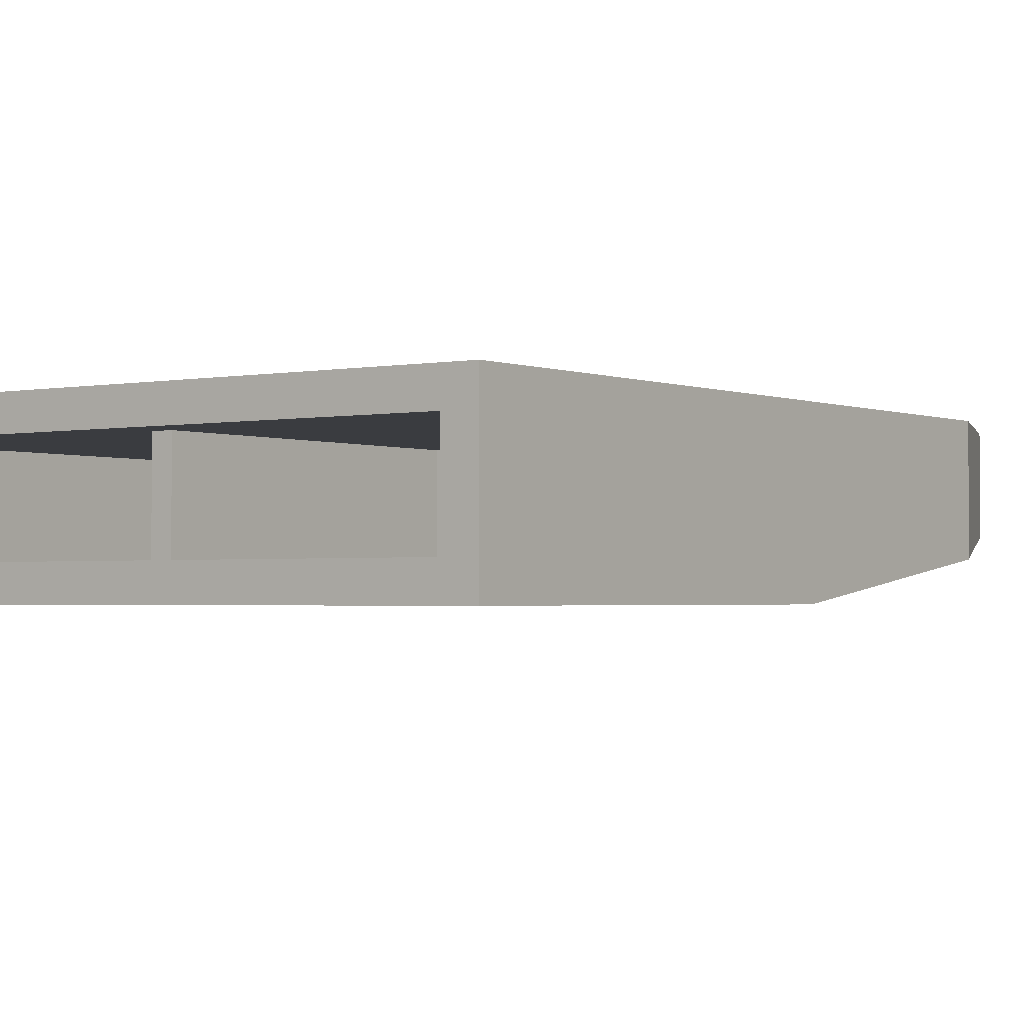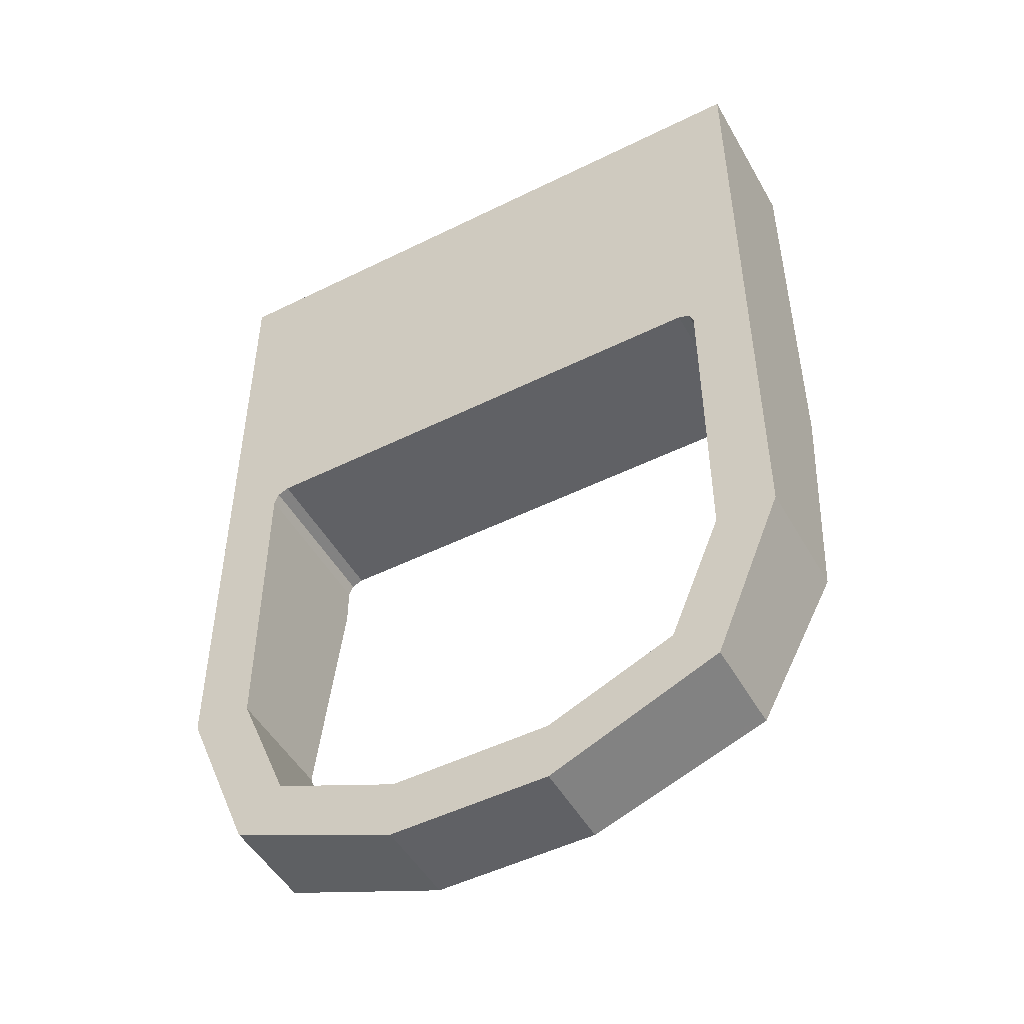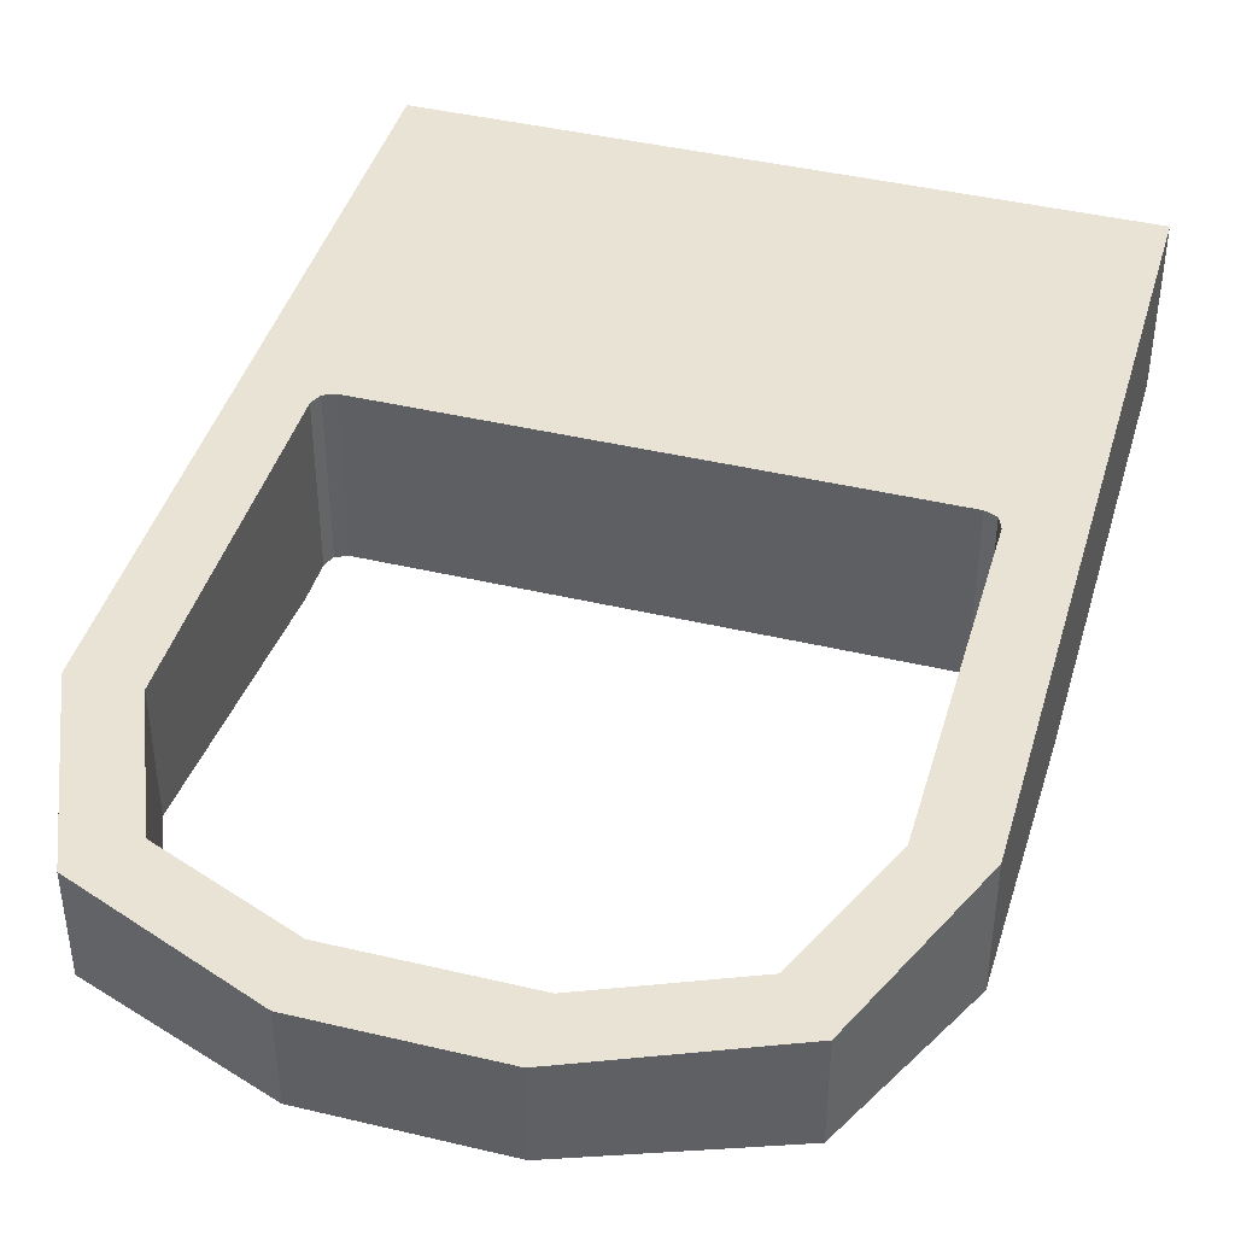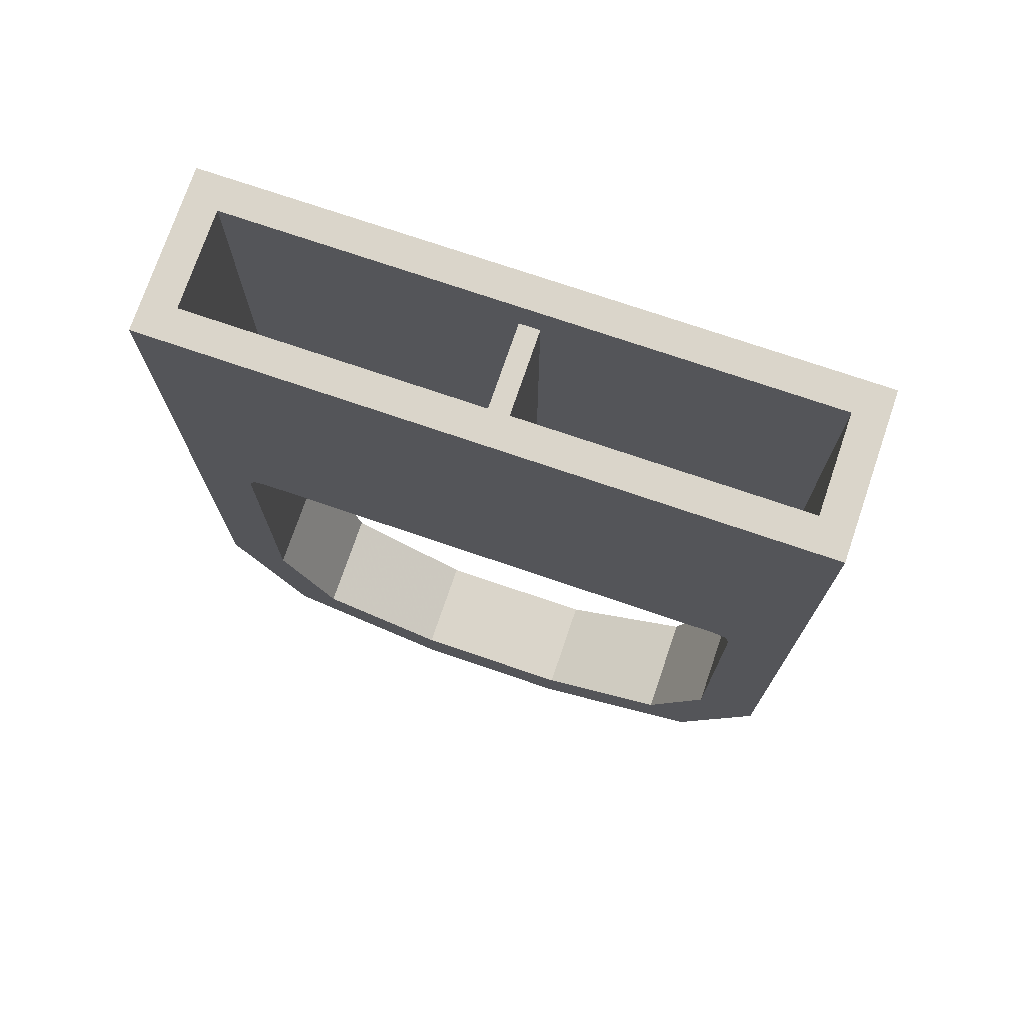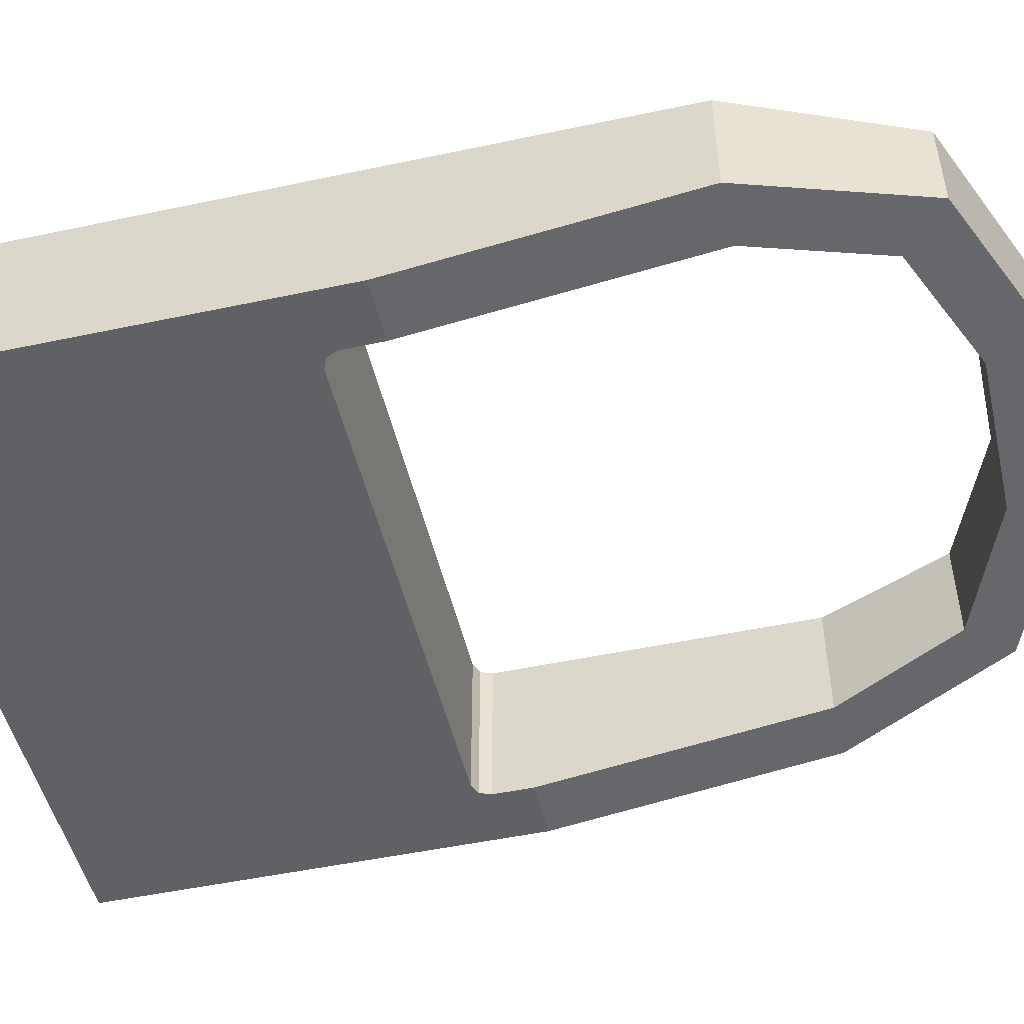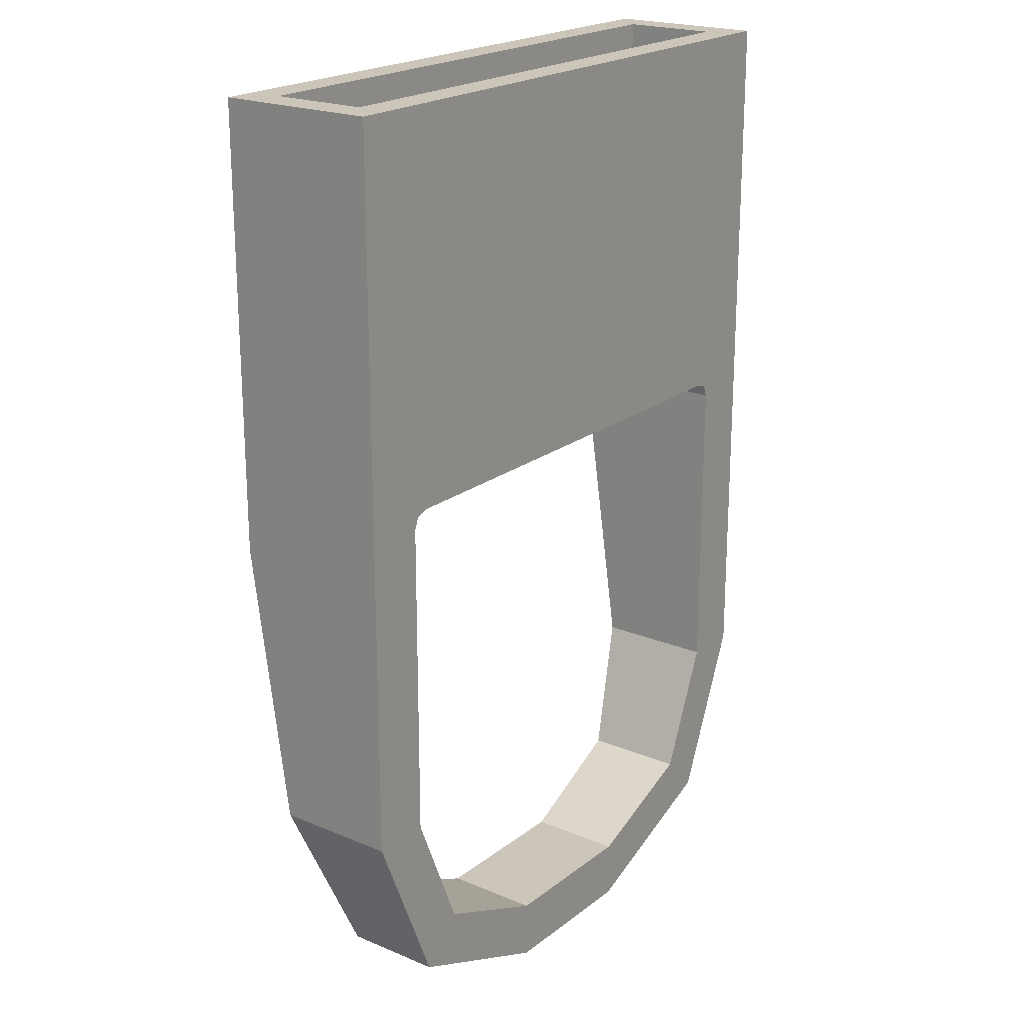
<metadata>
{"format":"obj","ext":"obj","renderer":"f3d","projection":"perspective","resolution":1024,"background":"white","views":[{"elev":-1.9,"azim":-144.2,"up":"+Z"},{"elev":-49.5,"azim":28.7,"up":"+Y"},{"elev":42.3,"azim":15.9,"up":"+Z"},{"elev":74.3,"azim":18.8,"up":"+Y"},{"elev":-49.8,"azim":-76.8,"up":"+Z"},{"elev":21.0,"azim":-53.2,"up":"+Y"}]}
</metadata>
<code>
v 1.8 6 -0.3
v 2 6 -0.5
v -2 6 -0.5
v -1.8 6 -0.3
v 1.8 6 0.3
v 2 6 0.5
v 2 6 -0.5
v 1.8 6 -0.3
v -1.8 6 0.3
v -2 6 0.5
v 2 6 0.5
v 1.8 6 0.3
v -1.8 6 -0.3
v -2 6 -0.5
v -2 6 0.5
v -1.8 6 0.3
v -1.8 3.75 0.3
v 1.8 3.75 0.3
v 1.8 3.75 -0.3
v -1.8 3.75 -0.3
v -1.8 3.75 0.3
v -1.8 6 0.3
v 1.8 6 0.3
v 1.8 3.75 0.3
v -1.8 3.75 -0.3
v -1.8 6 -0.3
v -1.8 6 0.3
v -1.8 3.75 0.3
v 1.8 3.75 -0.3
v 1.8 6 -0.3
v -1.8 6 -0.3
v -1.8 3.75 -0.3
v 1.8 3.75 0.3
v 1.8 6 0.3
v 1.8 6 -0.3
v 1.8 3.75 -0.3
v -0.0625 5.75 -0.3
v 0.0625 5.75 -0.3
v 0.0625 5.75 0.3
v -0.0625 5.75 0.3
v 0.0625 5.75 -0.3
v 0.0625 3.75 -0.3
v 0.0625 3.75 0.3
v 0.0625 5.75 0.3
v -0.0625 5.75 0.3
v -0.0625 3.75 0.3
v -0.0625 3.75 -0.3
v -0.0625 5.75 -0.3
v 1.525 3.6 -0.5
v -1.525 3.6 -0.5
v -2 6 -0.5
v 2 6 -0.5
v 1.625 3.6 -0.5
v 1.525 3.6 -0.5
v 2 6 -0.5
v -2 6 -0.5
v -1.525 3.6 -0.5
v -1.625 3.6 -0.5
v -1.625 3.6 -0.5
v -1.625 3.5 -0.5
v -2 3.25 -0.5
v -2 6 -0.5
v 1.625 3.5 -0.5
v 1.625 3.6 -0.5
v 2 6 -0.5
v 2 3.25 -0.5
v -1.625 3.6 -0.5
v -1.596 3.571 -0.5
v -1.625 3.5 -0.5
v -1.625 3.6 -0.5
v -1.525 3.6 -0.5
v -1.596 3.571 -0.5
v 1.625 3.6 -0.5
v 1.596 3.571 -0.5
v 1.525 3.6 -0.5
v 1.625 3.6 -0.5
v 1.625 3.5 -0.5
v 1.596 3.571 -0.5
v 2 3.25 -0.5
v 1.625 3.25 -0.5
v 1.625 3.5 -0.5
v -2 3.25 -0.5
v -1.625 3.5 -0.5
v -1.625 3.25 -0.5
v 2 6 0.5
v 2 1.5 0.5
v 2 1.5 -0.05
v 2 6 -0.5
v 2 6 -0.5
v 2 1.5 -0.05
v 2 1.5 -0.2577
v 2 3.25 -0.5
v -2 6 0.5
v -1.525 3.6 0.5
v 1.525 3.6 0.5
v 2 6 0.5
v -1.625 3.6 0.5
v -1.596 3.571 0.5
v -1.625 3.5 0.5
v -1.625 3.6 0.5
v -1.525 3.6 0.5
v -1.596 3.571 0.5
v 1.625 3.6 0.5
v 1.596 3.571 0.5
v 1.525 3.6 0.5
v 1.625 3.6 0.5
v 1.625 3.5 0.5
v 1.596 3.571 0.5
v 1.525 3.6 0.5
v 1.625 3.6 0.5
v 2 6 0.5
v -1.525 3.6 0.5
v -2 6 0.5
v -1.625 3.6 0.5
v 2 6 0.5
v 1.625 3.6 0.5
v 1.625 3.5 0.5
v 2 1.5 0.5
v 1.625 1.5 0.5
v 2 1.5 0.5
v 1.625 3.5 0.5
v -1.625 3.5 0.5
v -1.625 3.6 0.5
v -2 6 0.5
v -2 1.5 0.5
v -2 1.5 0.5
v -1.625 1.5 0.5
v -1.625 3.5 0.5
v -2 1.5 -0.05
v -2 1.5 0.5
v -2 6 0.5
v -2 6 -0.5
v -2 1.5 -0.2577
v -2 1.5 -0.05
v -2 6 -0.5
v -2 3.25 -0.5
v -1.596 3.571 -0.5
v -1.625 3.5 -0.5
v -1.625 3.5 0.5
v -1.596 3.571 0.5
v -1.525 3.6 -0.5
v -1.596 3.571 -0.5
v -1.596 3.571 0.5
v -1.525 3.6 0.5
v 1.596 3.571 -0.5
v 1.525 3.6 -0.5
v 1.525 3.6 0.5
v 1.596 3.571 0.5
v 1.625 3.5 -0.5
v 1.596 3.571 -0.5
v 1.596 3.571 0.5
v 1.625 3.5 0.5
v 1.525 3.6 -0.5
v 1.525 3.6 0.5
v -1.525 3.6 0.5
v -1.525 3.6 -0.5
v 1.625 1.5 -0.1019
v 1.625 1.5 0.5
v 1.625 3.5 0.5
v 1.625 3.5 -0.5
v 1.625 3.25 -0.5
v 1.625 1.5 -0.2577
v 1.625 1.5 -0.1019
v 1.625 3.5 -0.5
v -1.625 3.5 0.5
v -1.625 1.5 0.5
v -1.625 1.5 -0.1019
v -1.625 3.5 -0.5
v -1.625 1.5 -0.1019
v -1.625 1.5 -0.2577
v -1.625 3.25 -0.5
v -1.625 3.5 -0.5
v -1.625 3.25 -0.5
v -1.625 1.5 -0.2577
v -2 1.5 -0.2577
v -2 3.25 -0.5
v 2 3.25 -0.5
v 2 1.5 -0.2577
v 1.625 1.5 -0.2577
v 1.625 3.25 -0.5
v -2 1.5 -0.2577
v -1.561 0.4394 -0.1108
v -1.295 0.7045 -0.1475
v -1.625 1.5 -0.2577
v -1.561 0.4394 -0.1108
v -0.5 0 -0.05
v -0.5 0.375 -0.1019
v -1.295 0.7045 -0.1475
v -1.295 0.7045 -0.1019
v -0.5 0.375 -0.1019
v -0.5 0.375 0.5
v -1.295 0.7045 0.5
v -1.625 1.5 -0.1019
v -1.295 0.7045 -0.1019
v -1.295 0.7045 0.5
v -1.625 1.5 0.5
v -1.295 0.7045 -0.1019
v -0.5 0.375 -0.1019
v -1.295 0.7045 -0.1475
v -1.625 1.5 -0.1019
v -1.295 0.7045 -0.1019
v -1.295 0.7045 -0.1475
v -1.625 1.5 -0.2577
v -1.561 0.4394 -0.05
v -0.5 0 -0.05
v -0.5 0 0.5
v -1.561 0.4394 0.5
v -2 1.5 -0.05
v -1.561 0.4394 -0.05
v -1.561 0.4394 0.5
v -2 1.5 0.5
v -1.561 0.4394 -0.05
v -0.5 0 -0.05
v -1.561 0.4394 -0.1108
v -2 1.5 -0.05
v -1.561 0.4394 -0.05
v -1.561 0.4394 -0.1108
v -2 1.5 -0.2577
v -2 1.5 0.5
v -1.561 0.4394 0.5
v -1.295 0.7045 0.5
v -1.625 1.5 0.5
v -1.561 0.4394 0.5
v -0.5 0 0.5
v -0.5 0.375 0.5
v -1.295 0.7045 0.5
v -0.5 0 0.5
v 0.5 0 0.5
v 0.5 0.375 0.5
v -0.5 0.375 0.5
v 0.5 0 -0.05
v 0.5 0 0.5
v -0.5 0 0.5
v -0.5 0 -0.05
v 0.5 0.375 -0.1019
v 0.5 0 -0.05
v -0.5 0 -0.05
v -0.5 0.375 -0.1019
v 0.5 0.375 -0.1019
v -0.5 0.375 -0.1019
v -0.5 0.375 0.5
v 0.5 0.375 0.5
v 1.561 0.4394 -0.05
v 0.5 0 -0.05
v 0.5 0 0.5
v 1.561 0.4394 0.5
v 2 1.5 -0.05
v 1.561 0.4394 -0.05
v 1.561 0.4394 0.5
v 2 1.5 0.5
v 1.561 0.4394 -0.05
v 0.5 0 -0.05
v 1.561 0.4394 -0.1108
v 2 1.5 -0.05
v 1.561 0.4394 -0.05
v 1.561 0.4394 -0.1108
v 2 1.5 -0.2577
v 2 1.5 -0.2577
v 1.561 0.4394 -0.1108
v 1.295 0.7045 -0.1475
v 1.625 1.5 -0.2577
v 1.561 0.4394 -0.1108
v 0.5 0 -0.05
v 0.5 0.375 -0.1019
v 1.295 0.7045 -0.1475
v 2 1.5 0.5
v 1.561 0.4394 0.5
v 1.295 0.7045 0.5
v 1.625 1.5 0.5
v 1.561 0.4394 0.5
v 0.5 0 0.5
v 0.5 0.375 0.5
v 1.295 0.7045 0.5
v 1.295 0.7045 -0.1019
v 0.5 0.375 -0.1019
v 0.5 0.375 0.5
v 1.295 0.7045 0.5
v 1.625 1.5 -0.1019
v 1.295 0.7045 -0.1019
v 1.295 0.7045 0.5
v 1.625 1.5 0.5
v 1.295 0.7045 -0.1019
v 0.5 0.375 -0.1019
v 1.295 0.7045 -0.1475
v 1.625 1.5 -0.1019
v 1.295 0.7045 -0.1019
v 1.295 0.7045 -0.1475
v 1.625 1.5 -0.2577
g mesh3461366
f 1 2 3
f 3 4 1
f 5 6 7
f 7 8 5
f 9 10 11
f 11 12 9
f 13 14 15
f 15 16 13
g mesh3461367
f 17 18 19
f 19 20 17
f 21 22 23
f 23 24 21
f 25 26 27
f 27 28 25
f 29 30 31
f 31 32 29
f 33 34 35
f 35 36 33
g mesh3461369
f 37 39 38
f 39 37 40
f 41 43 42
f 43 41 44
f 45 47 46
f 47 45 48
g mesh3461371
f 49 50 51
f 51 52 49
f 53 54 55
f 56 57 58
f 59 60 61
f 61 62 59
f 63 64 65
f 65 66 63
g mesh3461372
f 67 68 69
f 70 71 72
g mesh3461374
f 73 74 75
f 76 77 78
f 79 80 81
f 82 83 84
f 85 86 87
f 87 88 85
f 89 90 91
f 91 92 89
f 93 94 95
f 95 96 93
g mesh3461376
f 97 99 98
f 100 102 101
g mesh3461378
f 103 105 104
f 106 108 107
f 109 110 111
f 112 113 114
f 115 116 117
f 117 118 115
f 119 120 121
f 122 123 124
f 124 125 122
f 126 127 128
f 129 130 131
f 131 132 129
f 133 134 135
f 135 136 133
g mesh3461382
f 137 139 138
f 139 137 140
f 141 143 142
f 143 141 144
g mesh3461388
f 145 147 146
f 147 145 148
f 149 151 150
f 151 149 152
g mesh3461392
f 153 154 155
f 155 156 153
f 157 158 159
f 159 160 157
f 161 162 163
f 163 164 161
f 165 166 167
f 167 168 165
f 169 170 171
f 171 172 169
g mesh3461394
f 173 174 175
f 175 176 173
g mesh3461396
f 177 178 179
f 179 180 177
g mesh3461399
f 181 183 182
f 183 181 184
f 185 187 186
f 187 185 188
g mesh3461401
f 189 191 190
f 191 189 192
f 193 195 194
f 195 193 196
g mesh3461403
f 197 198 199
f 200 201 202
f 202 203 200
g mesh3461405
f 204 205 206
f 206 207 204
f 208 209 210
f 210 211 208
g mesh3461407
f 212 214 213
f 215 217 216
f 217 215 218
g mesh3461409
f 219 220 221
f 221 222 219
f 223 224 225
f 225 226 223
g mesh3461415
f 227 228 229
f 229 230 227
g mesh3461416
f 231 232 233
f 233 234 231
g mesh3461418
f 235 236 237
f 237 238 235
f 239 240 241
f 241 242 239
g mesh3461420
f 243 245 244
f 245 243 246
f 247 249 248
f 249 247 250
g mesh3461422
f 251 252 253
f 254 255 256
f 256 257 254
g mesh3461424
f 258 259 260
f 260 261 258
f 262 263 264
f 264 265 262
g mesh3461426
f 266 268 267
f 268 266 269
f 270 272 271
f 272 270 273
g mesh3461428
f 274 275 276
f 276 277 274
f 278 279 280
f 280 281 278
g mesh3461430
f 282 284 283
f 285 287 286
f 287 285 288

</code>
